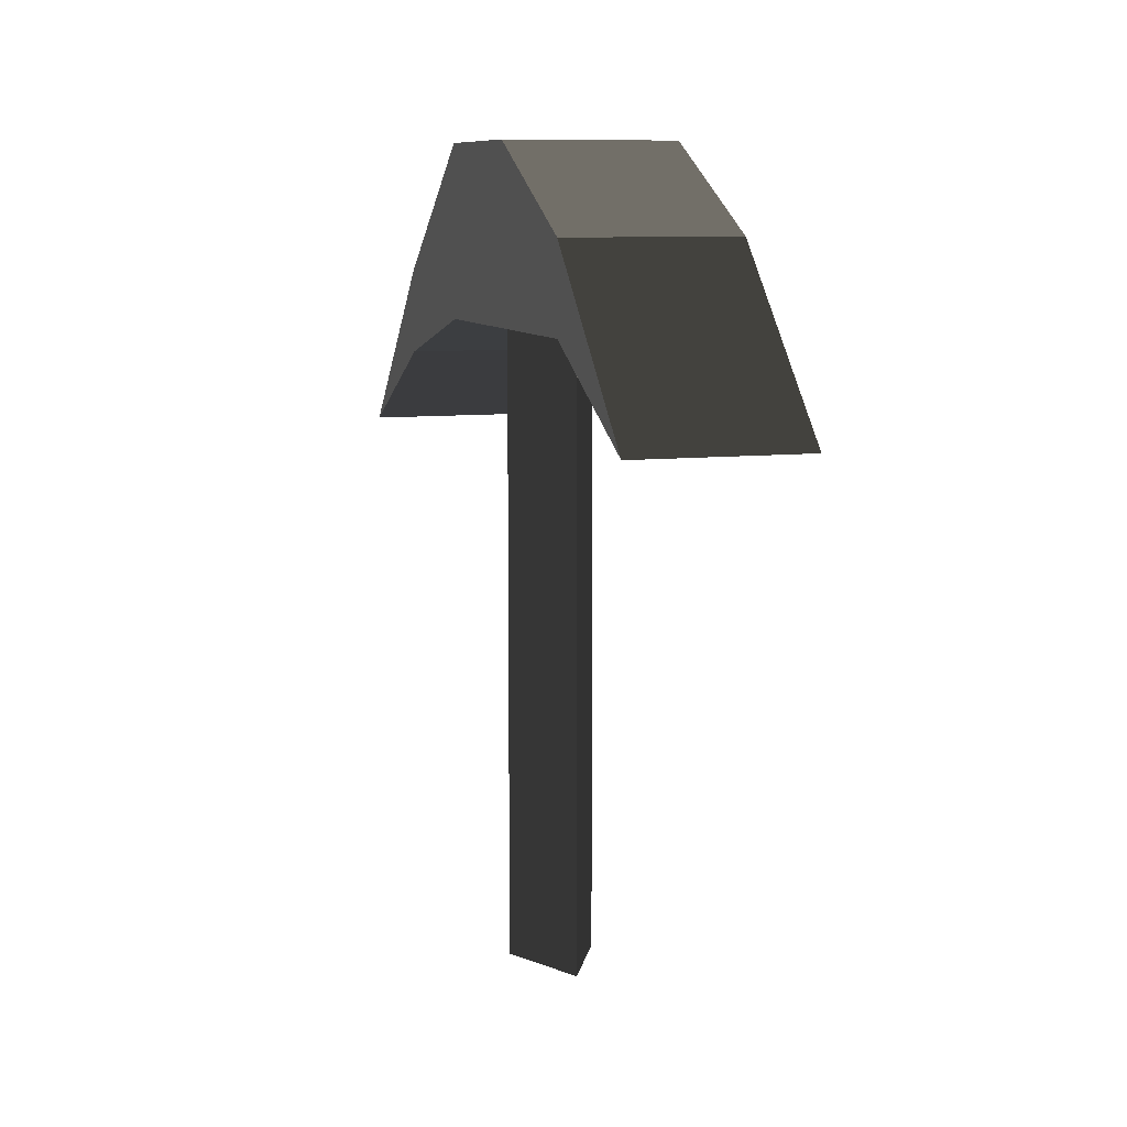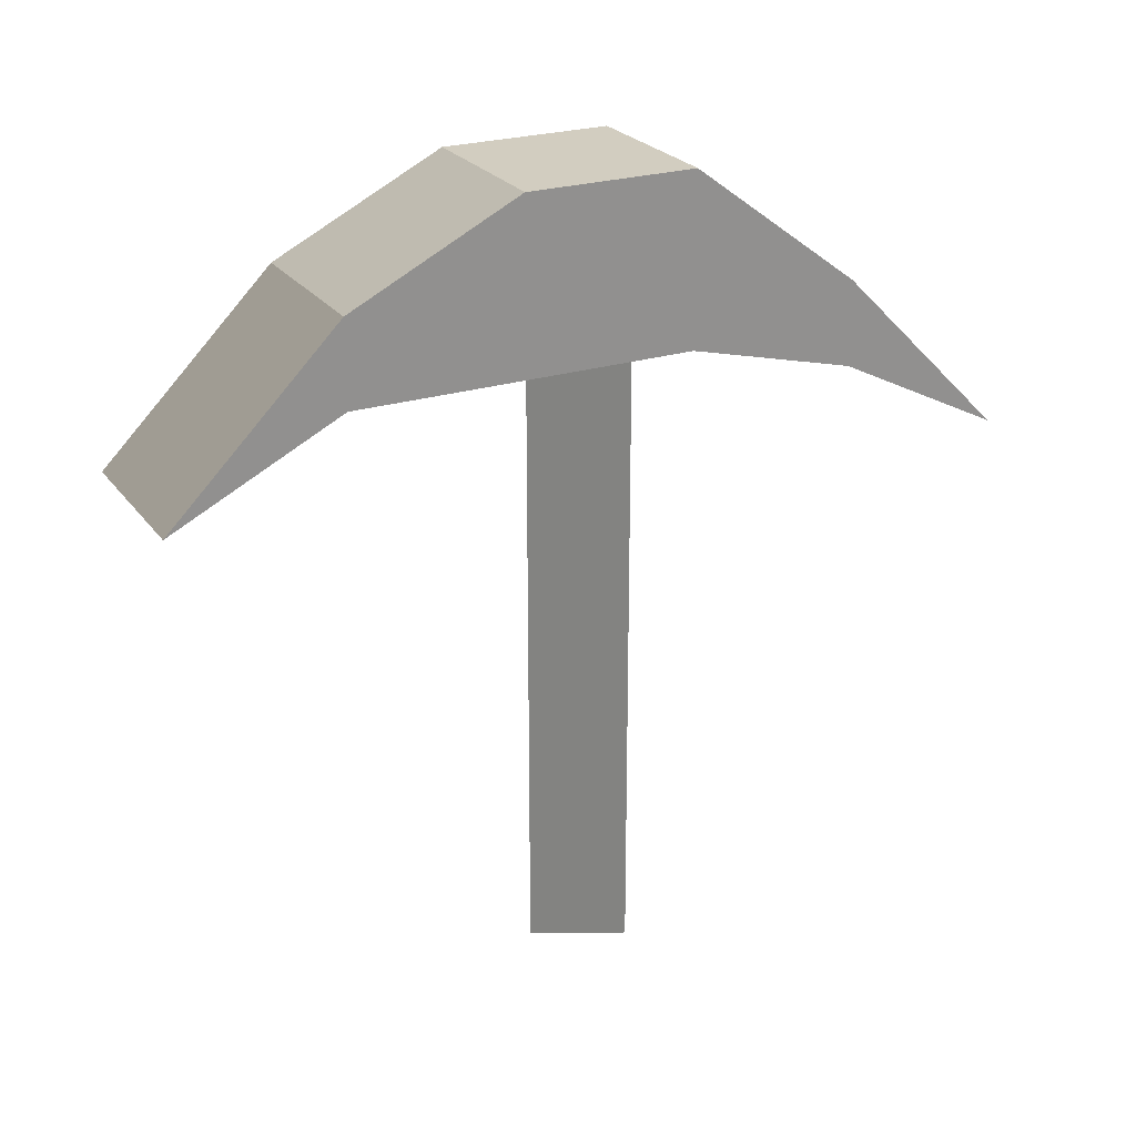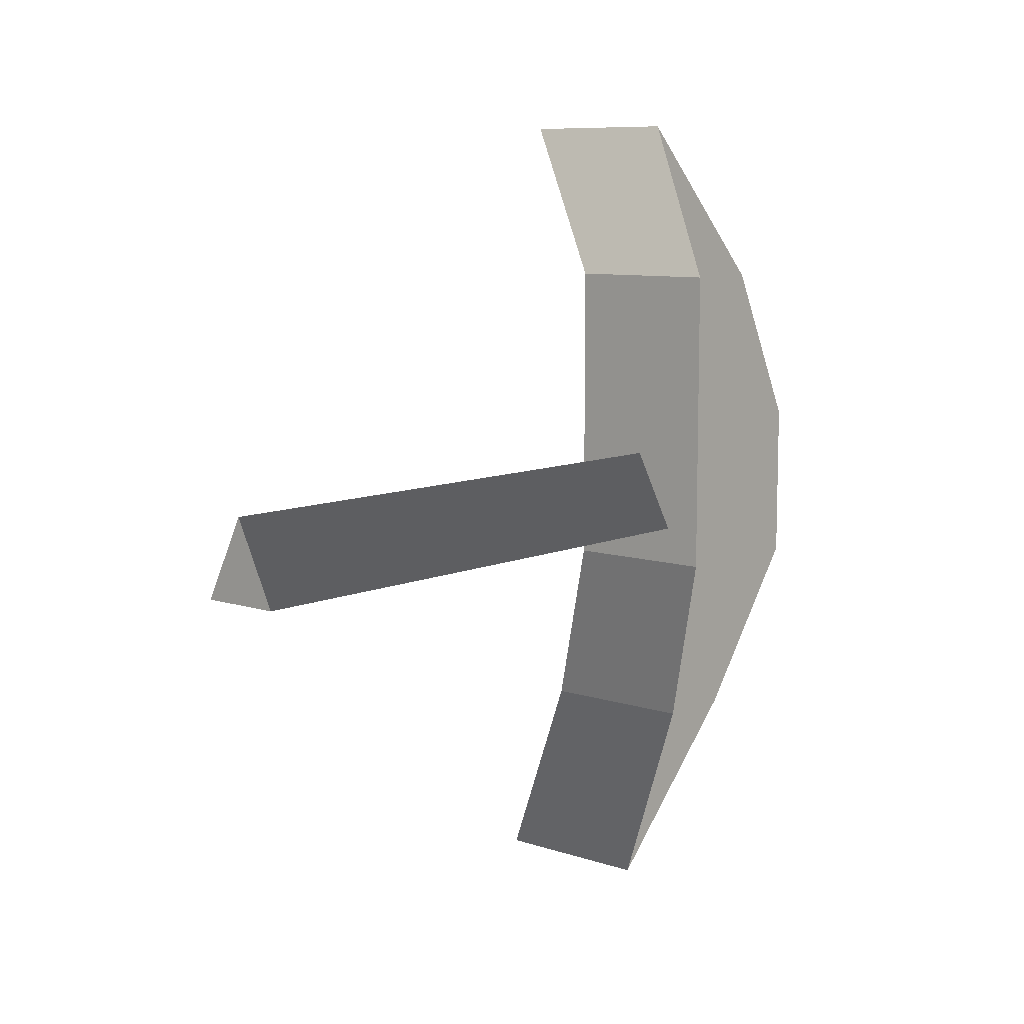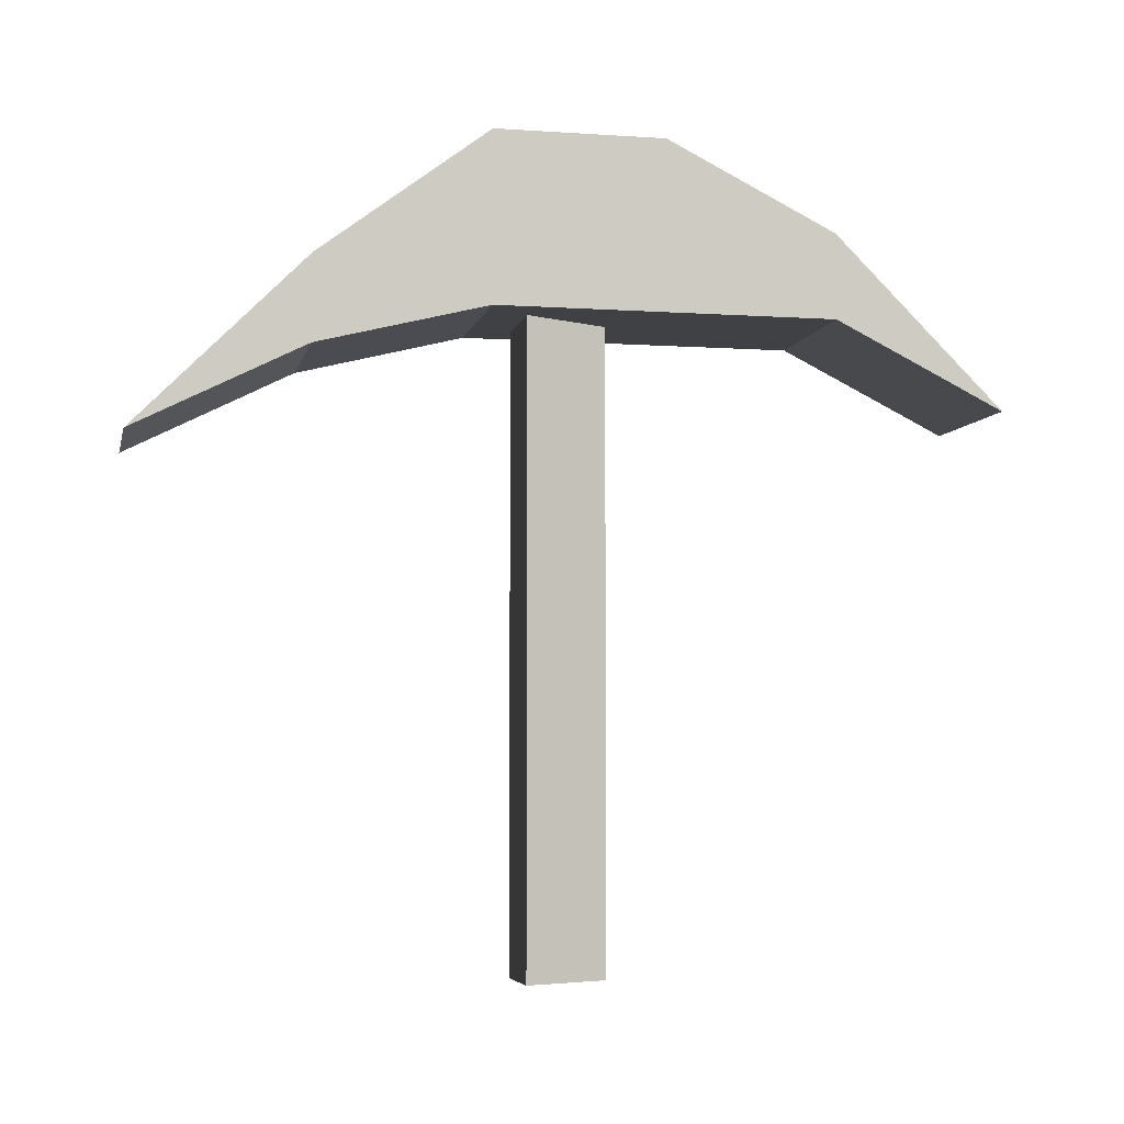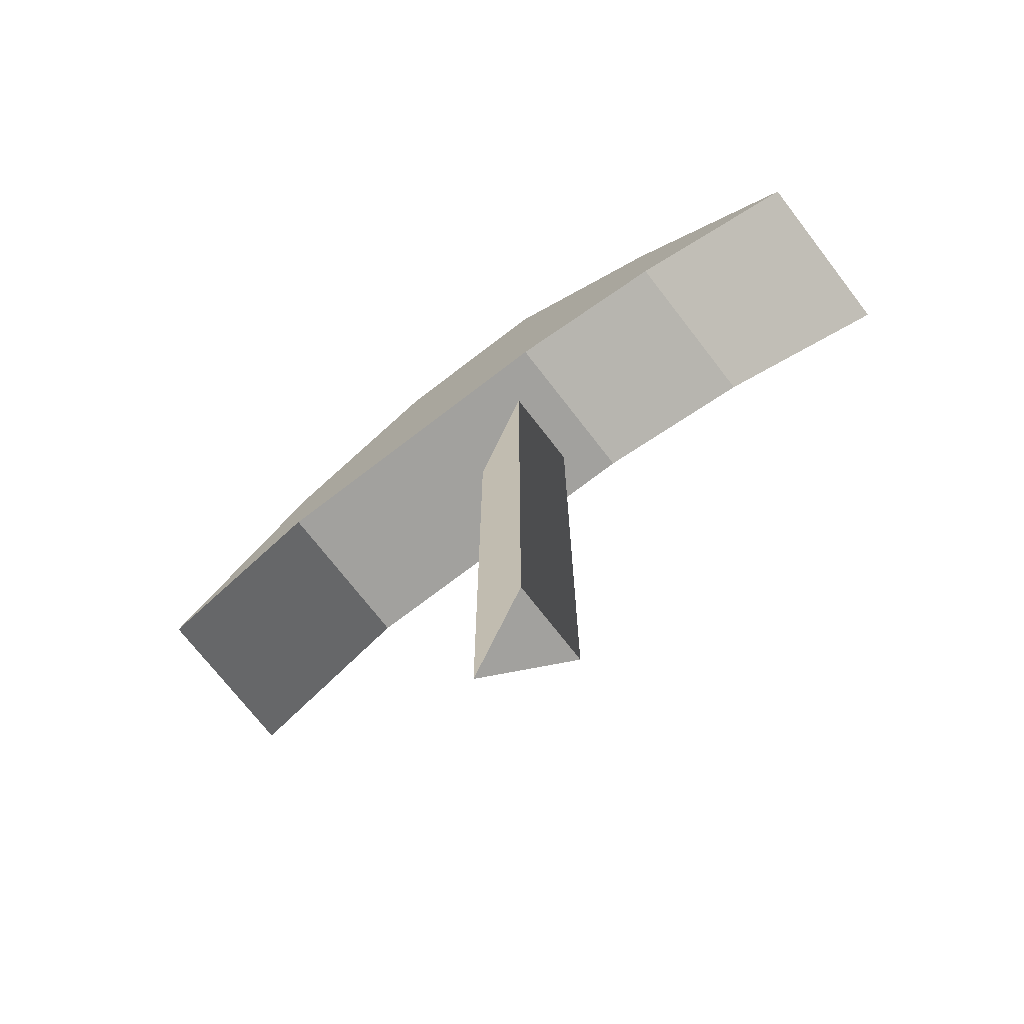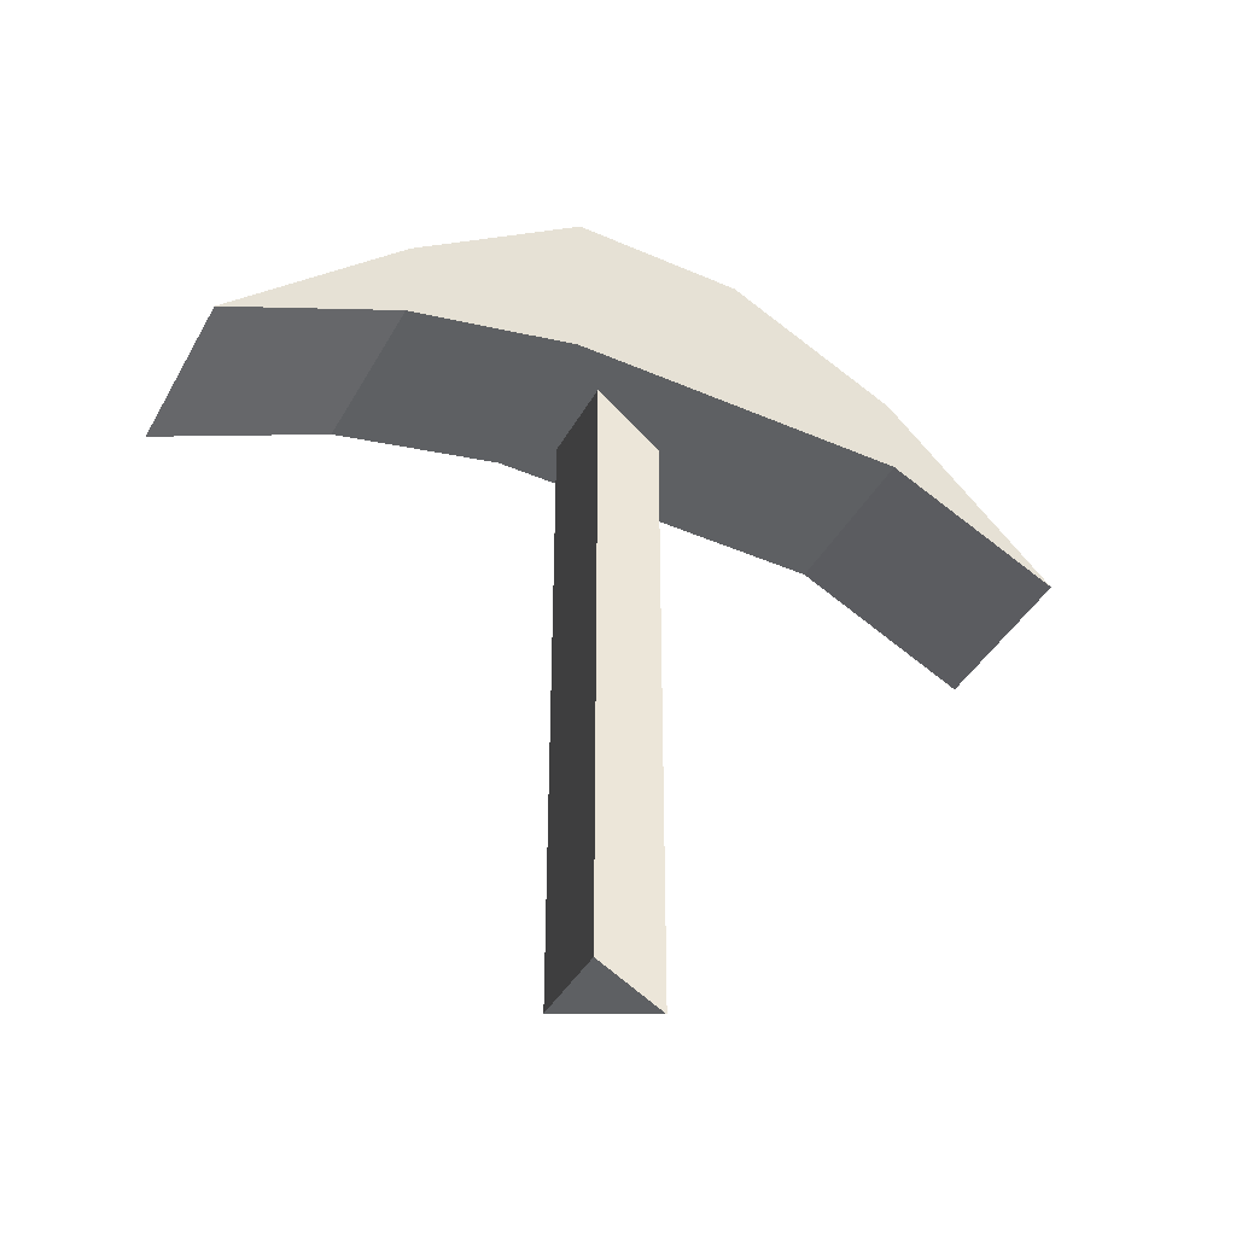
<metadata>
{"format":"obj","ext":"obj","renderer":"f3d","projection":"perspective","resolution":1024,"background":"white","views":[{"elev":8.9,"azim":-17.3,"up":"+Y"},{"elev":24.6,"azim":62.7,"up":"+Y"},{"elev":9.0,"azim":40.8,"up":"+Z"},{"elev":-5.3,"azim":-102.0,"up":"+Y"},{"elev":-72.1,"azim":127.6,"up":"+Y"},{"elev":-42.3,"azim":-117.4,"up":"+Y"}]}
</metadata>
<code>
o pickaxe
v 0 -1.506 0.256
v 0.256 -1.506 -0.2559
v -0.256 -1.506 -0.2559
v 0 2.816 0.256
v 0.256 2.816 -0.2559
v -0.256 2.816 -0.2559
v -0.5 3.25 0.5
v 0.5 3.25 0.5
v 0.5 2.25 0.5
v -0.5 2.25 0.5
v -0.5 3.25 -0.5
v 0.5 3.25 -0.5
v 0.5 2.25 -0.5
v -0.5 2.25 -0.5
v 0.5 2.5 -1.5
v -0.5 2.5 -1.5
v -0.5 2 -1.5
v 0.5 2 -1.5
v 0.5 1.5 -2.5
v -0.5 1.5 -2.5
v -0.5 1.5 -2.5
v 0.5 1.5 -2.5
v -0.5 2.75 1.5
v 0.5 2.75 1.5
v 0.5 2.25 1.5
v -0.5 2.25 1.5
v -0.5 1.75 2.5
v 0.5 1.75 2.5
v 0.5 1.75 2.5
v -0.5 1.75 2.5
f 3 2 1
f 5 6 4
f 2 5 4 1
f 2 3 6 5
f 6 3 1 4
f 7 8 12 11
f 14 10 7 11
f 9 13 12 8
f 14 13 9 10
f 16 11 12 15
f 17 14 11 16
f 18 13 14 17
f 15 12 13 18
f 20 16 15 19
f 21 17 16 20
f 22 18 17 21
f 19 15 18 22
f 22 21 20 19
f 24 8 7 23
f 25 9 8 24
f 26 10 9 25
f 23 7 10 26
f 28 24 23 27
f 29 25 24 28
f 30 26 25 29
f 27 23 26 30
f 30 29 28 27

</code>
